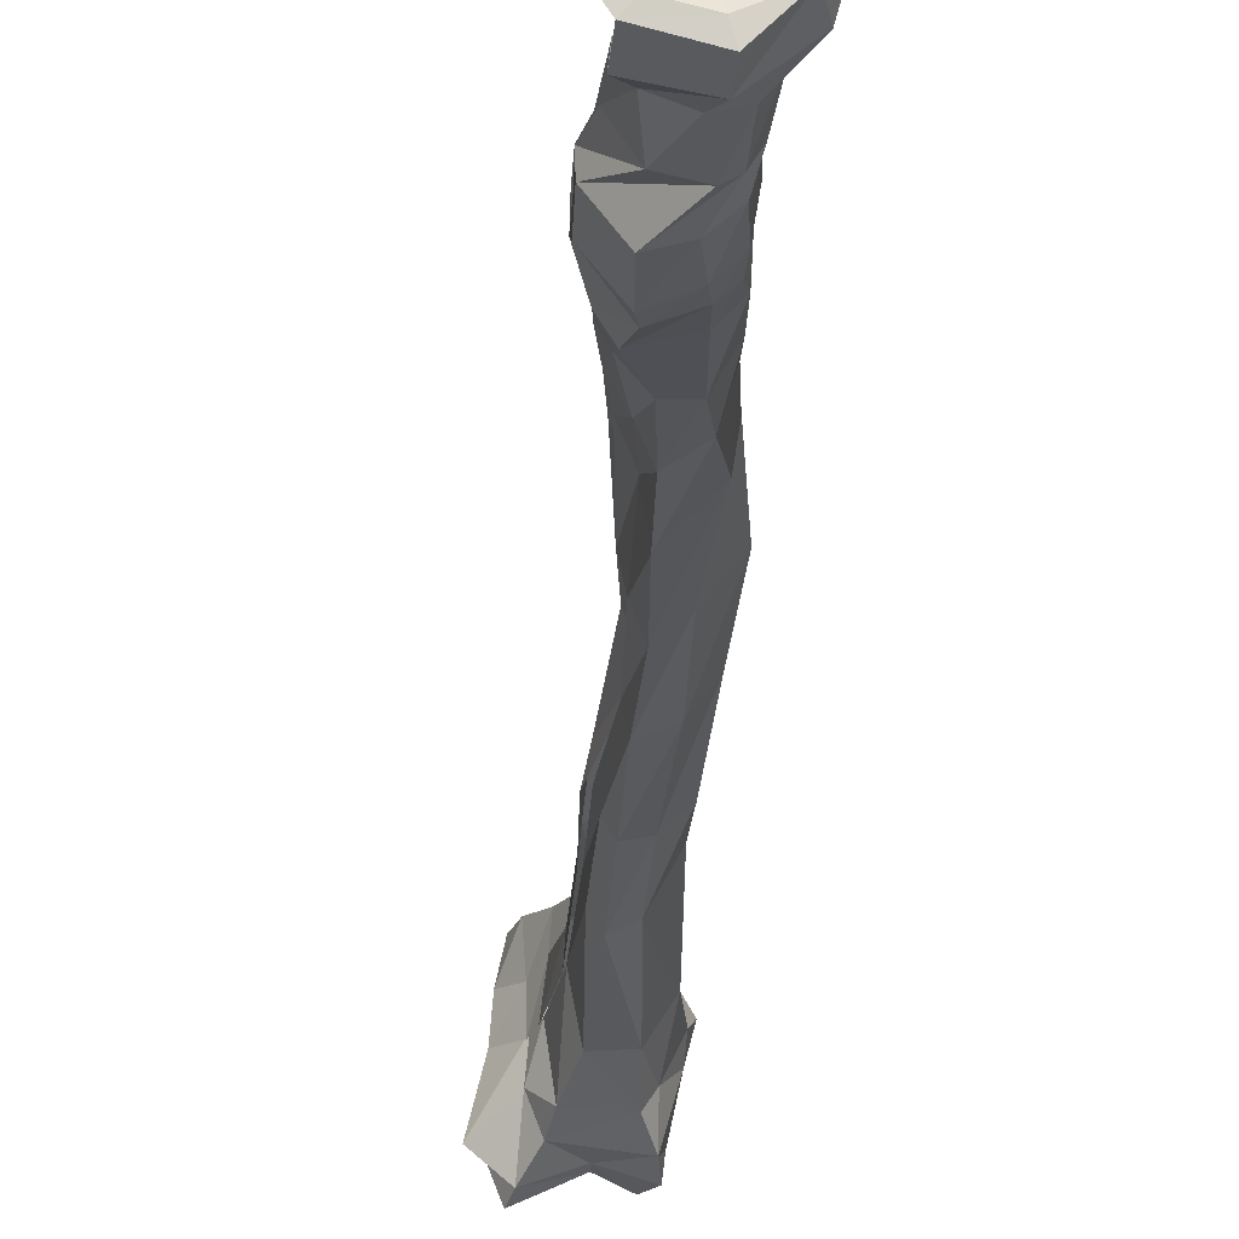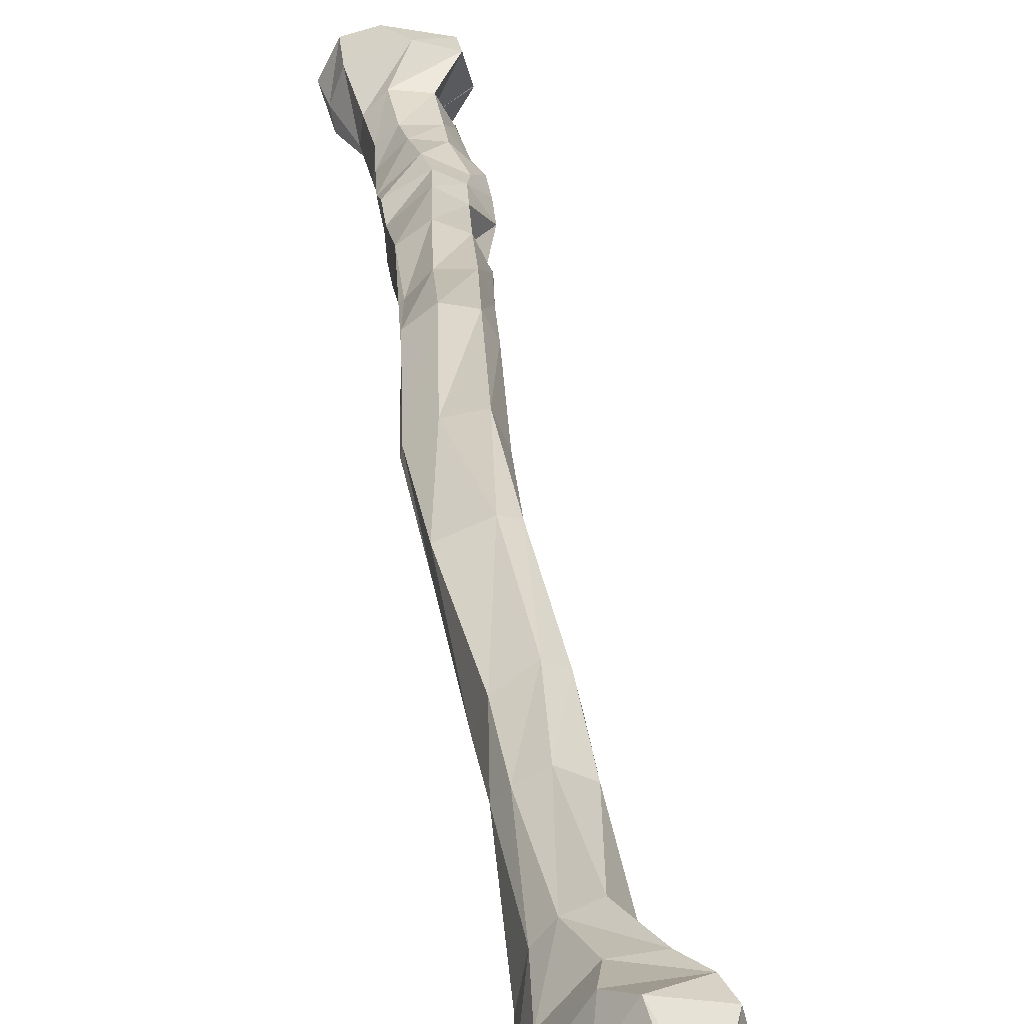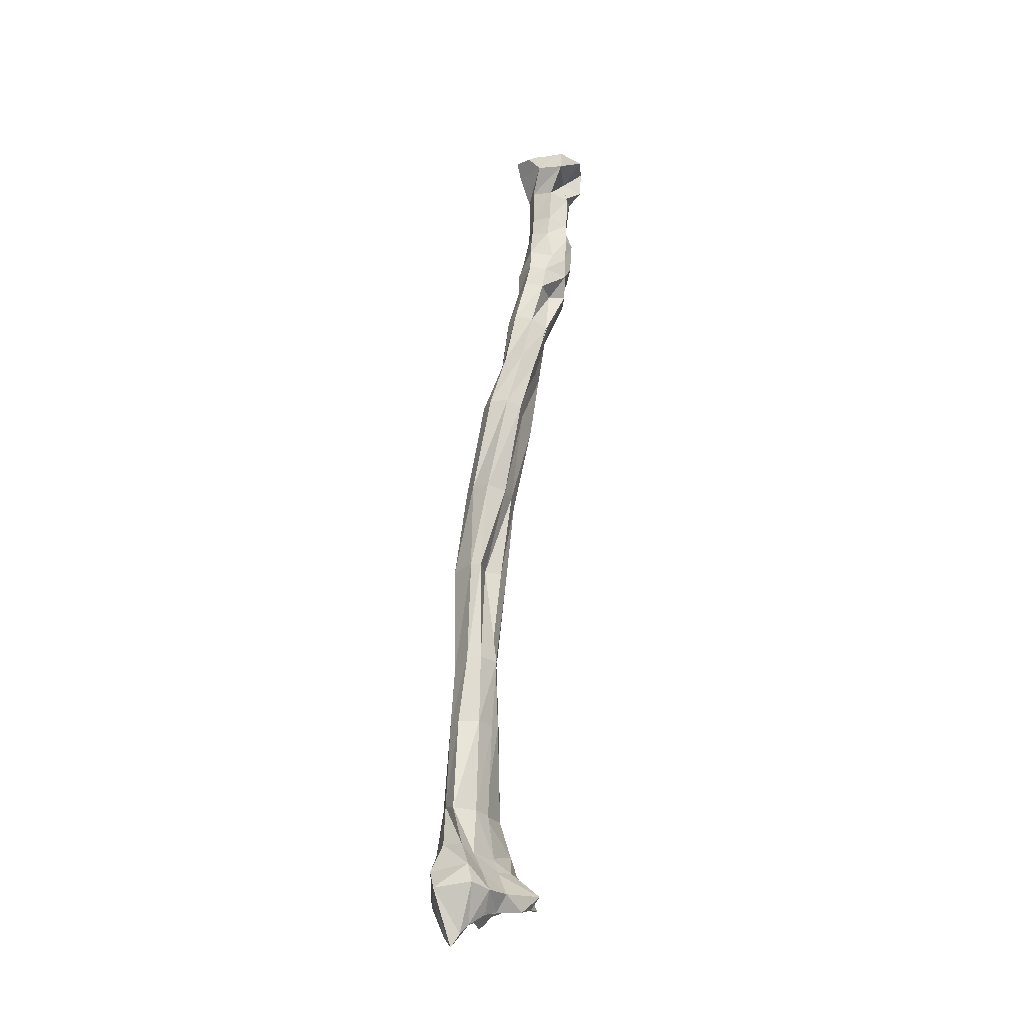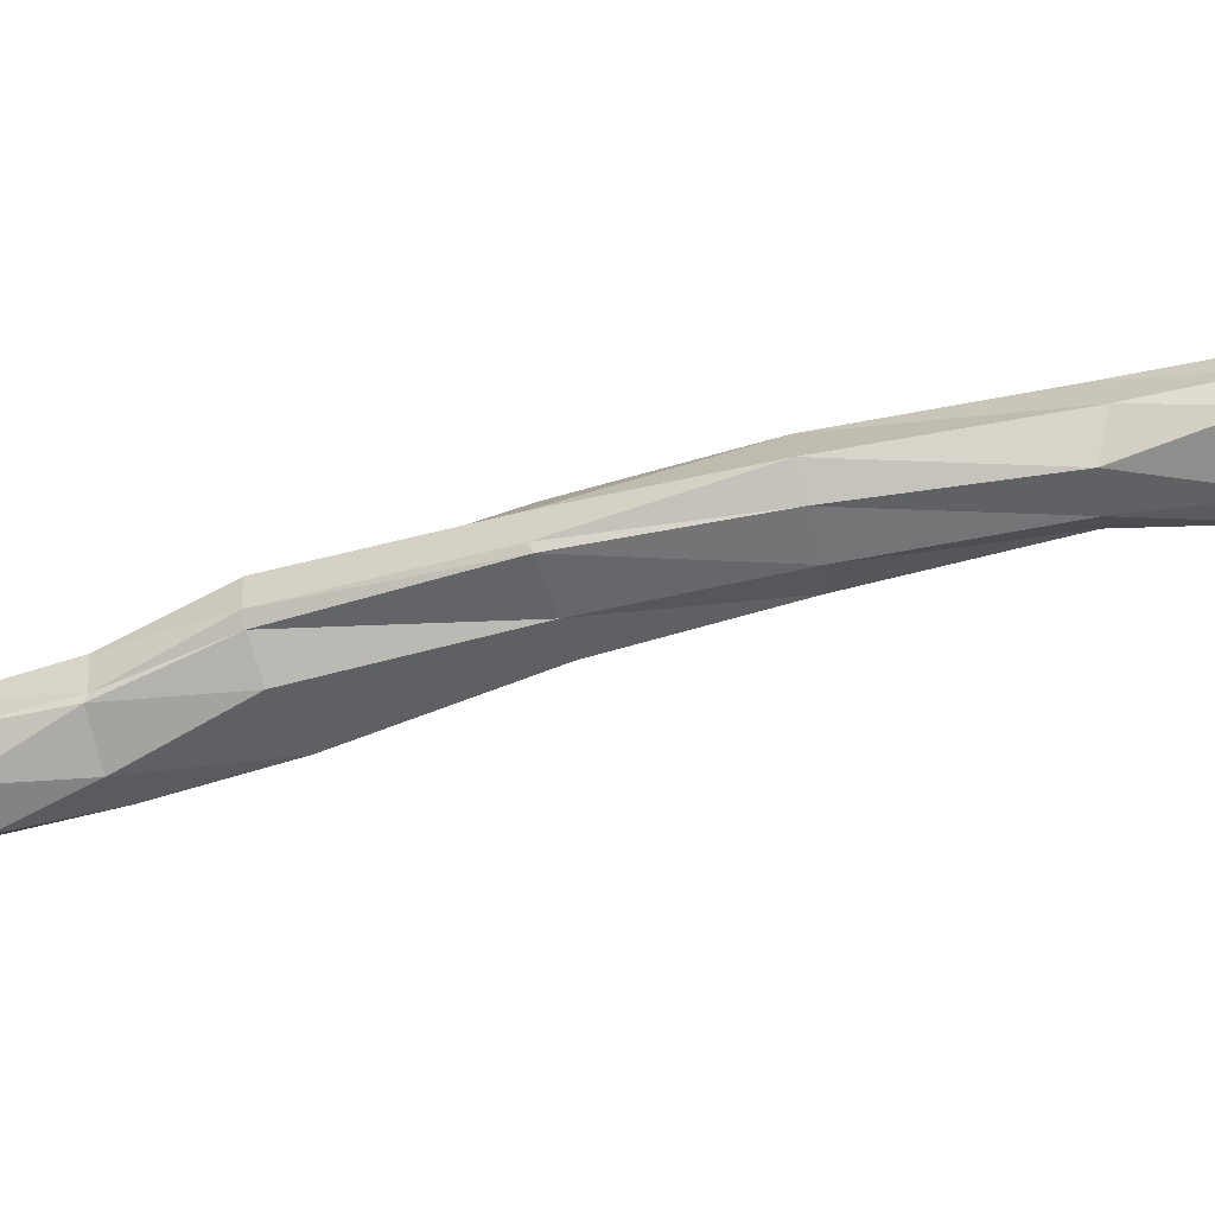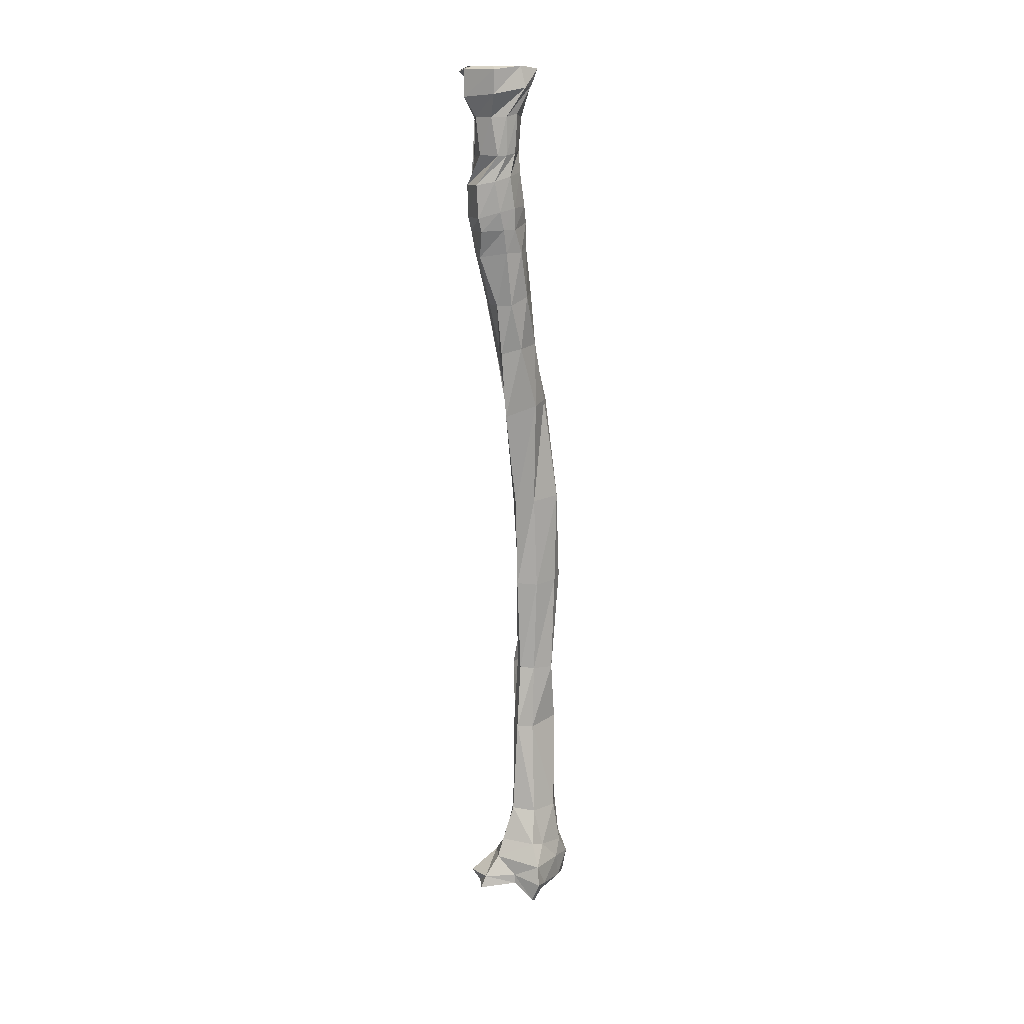
<metadata>
{"format":"obj","ext":"obj","renderer":"f3d","projection":"perspective","resolution":1024,"background":"white","views":[{"elev":-37.0,"azim":179.1,"up":"+Z"},{"elev":42.2,"azim":-5.2,"up":"+Z"},{"elev":-14.2,"azim":32.9,"up":"+Y"},{"elev":-0.7,"azim":-80.3,"up":"+Z"},{"elev":4.4,"azim":-163.8,"up":"+Y"}]}
</metadata>
<code>
o arm_r_radius
v 0.008096 -0.009369 0.01911
v 0.000955 -0.01137 0.01974
v 0.006182 -0.008881 0.02502
v 0.004693 -0.01009 0.01466
v 0.007914 -0.009542 0.02695
v 0.01006 -0.01035 0.01927
v -0.000222 -0.008743 0.0276
v -0.005568 -0.00895 0.02649
v -0.008276 -0.009839 0.02098
v -0.007741 -0.01035 0.01629
v -0.001223 -0.01072 0.01329
v -0.002188 -0.0101 0.02995
v 0.006581 -0.0111 0.01299
v 0.01016 -0.01045 0.01926
v 0.007942 -0.009454 0.01935
v 0.008301 -0.01428 0.02801
v 0.001697 -0.01397 0.03011
v 0.003788 -0.01638 0.01918
v -0.007705 -0.009561 0.02801
v -0.01082 -0.01042 0.02156
v -0.002049 -0.01199 0.01089
v -0.008882 -0.01593 0.01692
v -0.001673 -0.01803 0.01195
v -0.007445 -0.01407 0.02652
v 0.007081 -0.01803 0.01418
v 0.004033 -0.02169 0.02697
v -0.002083 -0.02109 0.02751
v -0.005484 -0.02241 0.02453
v 0.006769 -0.02321 0.02209
v 0.006688 -0.0226 0.02217
v -0.009532 -0.01459 0.02055
v -0.003829 -0.02335 0.01646
v 6.3e-05 -0.02339 0.01553
v 0.004848 -0.02284 0.01735
v -0.005979 -0.02217 0.01929
v 0.004532 -0.03089 0.02873
v -0.001275 -0.03052 0.02881
v -0.004466 -0.03084 0.02582
v -0.004909 -0.03218 0.02088
v 0.007841 -0.03268 0.02415
v 0.007511 -0.03256 0.02452
v -0.003286 -0.03304 0.01844
v -0.001181 -0.0332 0.01729
v 0.004067 -0.0327 0.0184
v 0.004717 -0.03669 0.03032
v -0.000498 -0.03609 0.03077
v -0.004768 -0.03654 0.02607
v -0.003747 -0.03832 0.02034
v -0.000178 -0.03987 0.01795
v 0.009237 -0.03922 0.02666
v 0.009216 -0.03923 0.02656
v 0.004661 -0.04069 0.01718
v 0.009142 -0.03975 0.02334
v 0.006866 -0.04485 0.03114
v 0.000692 -0.0433 0.03378
v -0.005162 -0.04517 0.0289
v -0.004186 -0.04647 0.02294
v -0.001016 -0.04764 0.0201
v 0.004605 -0.04931 0.01871
v 0.009484 -0.04594 0.0281
v 0.009265 -0.04555 0.02801
v 0.009356 -0.04797 0.02468
v 0.006018 -0.0498 0.03361
v 0.00172 -0.04879 0.03547
v -0.004834 -0.0494 0.03158
v -0.003904 -0.05197 0.02449
v -0.00146 -0.05223 0.02204
v 0.004127 -0.05263 0.01996
v 0.009552 -0.05155 0.02816
v 0.005772 -0.05591 0.0351
v 0.001262 -0.05468 0.03741
v -0.004638 -0.05566 0.03228
v -0.004659 -0.05766 0.02791
v -0.0015 -0.05817 0.02451
v 0.005591 -0.05912 0.02327
v 0.007746 -0.05704 0.02565
v 0.004455 -0.05758 0.02929
v 0.005185 -0.06791 0.04005
v 0.000334 -0.06672 0.04172
v -0.00423 -0.06746 0.03854
v -0.004712 -0.06931 0.03344
v -0.001615 -0.07191 0.02886
v 0.002443 -0.0719 0.02872
v 0.005923 -0.07118 0.03305
v 0.007506 -0.07056 0.03616
v 0.00752 -0.07049 0.03574
v 0.004819 -0.0809 0.04512
v -0.000565 -0.08128 0.04578
v -0.004115 -0.08216 0.04209
v -0.004813 -0.08192 0.04119
v -0.002807 -0.08348 0.03432
v 0.002034 -0.08493 0.03165
v 0.004085 -0.08379 0.03646
v 0.006574 -0.08349 0.04145
v 0.003913 -0.0962 0.0516
v -0.001111 -0.09624 0.05297
v -0.005458 -0.09707 0.04985
v -0.005557 -0.0975 0.04796
v -0.004691 -0.09917 0.04246
v 0.002176 -0.1022 0.03639
v 0.003213 -0.09892 0.04261
v 0.005443 -0.09735 0.04776
v 0.005933 -0.09756 0.04767
v 0.002676 -0.1233 0.05987
v -0.003064 -0.1232 0.05883
v -0.007174 -0.1241 0.05587
v -0.007496 -0.1248 0.05486
v -0.002419 -0.1263 0.04897
v 0.001874 -0.127 0.04514
v 0.003798 -0.1253 0.04932
v 0.004851 -0.1243 0.05426
v 0.004018 -0.1475 0.06525
v 0.001201 -0.1474 0.06594
v -0.005863 -0.1485 0.06352
v -0.005792 -0.1496 0.05908
v -0.001906 -0.1507 0.05382
v 0.003181 -0.1502 0.05127
v 0.004003 -0.1487 0.05509
v 0.001652 -0.1486 0.05958
v 0.006468 -0.1741 0.06871
v 0.003272 -0.1741 0.07052
v -0.002233 -0.1766 0.06828
v -0.003973 -0.1757 0.06243
v 0.000135 -0.1758 0.05819
v 0.003907 -0.1754 0.05716
v 0.005668 -0.1754 0.06016
v 0.006369 -0.1745 0.06343
v 0.007658 -0.1749 0.06278
v 0.007345 -0.1918 0.07067
v 0.002653 -0.1919 0.07362
v -0.001391 -0.1923 0.07143
v -0.00334 -0.1912 0.06798
v 0.00111 -0.1935 0.06012
v 0.004982 -0.193 0.05763
v 0.006901 -0.1926 0.06088
v 0.007177 -0.1925 0.06604
v 0.007814 -0.1926 0.06519
v 0.008759 -0.2156 0.07396
v 0.005371 -0.2151 0.07966
v 0.00098 -0.2146 0.07677
v -0.001837 -0.2154 0.07363
v -0.003389 -0.2179 0.06737
v 0.000694 -0.2187 0.06062
v 0.006858 -0.2179 0.05976
v 0.008697 -0.2168 0.06985
v 0.009096 -0.2167 0.06884
v 0.01162 -0.2285 0.06963
v 0.01061 -0.2268 0.07782
v 0.0102 -0.2247 0.08257
v 0.003916 -0.2248 0.08186
v -0.002496 -0.2274 0.07583
v -0.004501 -0.2289 0.0698
v -0.001351 -0.229 0.06248
v 0.000622 -0.2283 0.05873
v 0.009619 -0.2272 0.05869
v 0.01107 -0.228 0.07042
v 0.01287 -0.2314 0.06987
v 0.01302 -0.2315 0.07733
v 0.01357 -0.2297 0.08467
v 0.002644 -0.2317 0.08579
v -0.000291 -0.2324 0.08114
v -0.005607 -0.2335 0.07393
v -0.004147 -0.2338 0.06781
v -0.001383 -0.2348 0.05724
v 0.01087 -0.2323 0.05755
v 0.01311 -0.2316 0.06379
v 0.01257 -0.2315 0.07086
v 0.0171 -0.2372 0.07223
v 0.01657 -0.2362 0.07935
v 0.0152 -0.2343 0.08535
v 0.006097 -0.2358 0.08923
v 0.001485 -0.238 0.08299
v -0.003824 -0.2401 0.07586
v -0.004003 -0.2402 0.07068
v -0.002308 -0.2403 0.06131
v -0.001833 -0.24 0.05678
v 0.005939 -0.2378 0.05815
v 0.01396 -0.2379 0.05502
v 0.01969 -0.2376 0.06035
v 0.01395 -0.2417 0.07199
v 0.0181 -0.2417 0.0665
v 0.01399 -0.2417 0.07218
v 0.01397 -0.2423 0.07746
v 0.01236 -0.2449 0.08249
v 0.0113 -0.2471 0.08481
v 0.00925 -0.2504 0.08588
v 0.006 -0.2483 0.08396
v 0.003083 -0.2447 0.07921
v 0.000862 -0.2448 0.07211
v 0.00123 -0.244 0.06368
v 0.000632 -0.2457 0.06044
v 0.000742 -0.2449 0.05852
v 0.005897 -0.2403 0.05854
v 0.01513 -0.2412 0.05439
v 0.01768 -0.241 0.06162
v 0.01071 -0.2411 0.07356
v 0.01305 -0.2416 0.06726
v 0.007681 -0.2409 0.06988
v 0.01249 -0.2403 0.06554
v 0.00901 -0.243 0.07866
v 0.007932 -0.244 0.07988
v 0.00661 -0.2451 0.08044
v 0.005015 -0.2441 0.07866
v 0.004018 -0.2434 0.07585
v 0.003901 -0.2423 0.0714
v 0.004573 -0.2423 0.06685
v 0.005872 -0.2414 0.06425
v 0.007407 -0.2408 0.06327
v 0.008606 -0.2401 0.06215
v 0.01124 -0.2401 0.06251
f 1 2 3
f 4 2 1
f 5 6 1
f 3 5 1
f 3 2 7
f 7 2 8
f 8 2 9
f 9 2 10
f 10 2 11
f 11 2 4
f 12 5 3
f 7 12 3
f 4 13 11
f 14 13 4
f 15 14 4
f 5 16 6
f 17 16 5
f 12 17 5
f 16 18 6
f 19 12 7
f 8 19 7
f 20 19 8
f 9 20 8
f 10 20 9
f 11 21 10
f 10 22 20
f 23 22 10
f 21 23 10
f 13 21 11
f 24 17 12
f 19 24 12
f 13 25 21
f 18 25 13
f 14 18 13
f 16 26 18
f 27 26 16
f 17 27 16
f 28 27 17
f 24 28 17
f 26 29 18
f 18 30 25
f 31 24 19
f 20 31 19
f 22 31 20
f 25 23 21
f 22 32 31
f 33 32 22
f 23 33 22
f 34 33 23
f 25 34 23
f 35 28 24
f 31 35 24
f 30 34 25
f 26 36 29
f 37 36 26
f 27 37 26
f 38 37 27
f 28 38 27
f 39 38 28
f 35 39 28
f 36 40 29
f 30 41 34
f 32 35 31
f 32 42 35
f 43 42 32
f 33 43 32
f 44 43 33
f 34 44 33
f 41 44 34
f 42 39 35
f 36 45 40
f 46 45 36
f 37 46 36
f 47 46 37
f 38 47 37
f 48 47 38
f 39 48 38
f 49 48 39
f 42 49 39
f 45 50 40
f 41 51 44
f 52 49 42
f 43 52 42
f 53 52 43
f 44 53 43
f 51 53 44
f 45 54 50
f 55 54 45
f 46 55 45
f 56 55 46
f 47 56 46
f 57 56 47
f 48 57 47
f 58 57 48
f 49 58 48
f 59 58 49
f 52 59 49
f 54 60 50
f 51 61 53
f 62 59 52
f 53 62 52
f 61 62 53
f 54 63 60
f 64 63 54
f 55 64 54
f 65 64 55
f 56 65 55
f 66 65 56
f 57 66 56
f 67 66 57
f 58 67 57
f 68 67 58
f 59 68 58
f 69 68 59
f 62 69 59
f 63 69 60
f 61 69 62
f 63 70 69
f 71 70 63
f 64 71 63
f 72 71 64
f 65 72 64
f 73 72 65
f 66 73 65
f 74 73 66
f 67 74 66
f 75 74 67
f 68 75 67
f 76 75 68
f 69 76 68
f 70 77 69
f 77 76 69
f 70 78 77
f 79 78 70
f 71 79 70
f 80 79 71
f 72 80 71
f 81 80 72
f 73 81 72
f 82 81 73
f 74 82 73
f 83 82 74
f 75 83 74
f 84 83 75
f 76 84 75
f 85 84 76
f 77 85 76
f 78 86 77
f 78 87 86
f 88 87 78
f 79 88 78
f 89 88 79
f 80 89 79
f 90 89 80
f 81 90 80
f 91 90 81
f 82 91 81
f 92 91 82
f 83 92 82
f 93 92 83
f 84 93 83
f 94 93 84
f 85 94 84
f 87 94 86
f 87 95 94
f 96 95 87
f 88 96 87
f 97 96 88
f 89 97 88
f 98 97 89
f 90 98 89
f 99 98 90
f 91 99 90
f 100 99 91
f 92 100 91
f 101 100 92
f 93 101 92
f 102 101 93
f 94 102 93
f 95 103 94
f 95 104 103
f 105 104 95
f 96 105 95
f 106 105 96
f 97 106 96
f 107 106 97
f 98 107 97
f 108 107 98
f 99 108 98
f 109 108 99
f 100 109 99
f 110 109 100
f 101 110 100
f 111 110 101
f 102 111 101
f 104 111 103
f 104 112 111
f 113 112 104
f 105 113 104
f 114 113 105
f 106 114 105
f 115 114 106
f 107 115 106
f 116 115 107
f 108 116 107
f 117 116 108
f 109 117 108
f 118 117 109
f 110 118 109
f 119 118 110
f 111 119 110
f 112 119 111
f 112 120 119
f 121 120 112
f 113 121 112
f 122 121 113
f 114 122 113
f 123 122 114
f 115 123 114
f 124 123 115
f 116 124 115
f 125 124 116
f 117 125 116
f 126 125 117
f 118 126 117
f 127 126 118
f 119 127 118
f 120 128 119
f 120 129 128
f 130 129 120
f 121 130 120
f 131 130 121
f 122 131 121
f 132 131 122
f 123 132 122
f 133 132 123
f 124 133 123
f 134 133 124
f 125 134 124
f 135 134 125
f 126 135 125
f 136 135 126
f 127 136 126
f 129 137 128
f 129 138 137
f 139 138 129
f 130 139 129
f 140 139 130
f 131 140 130
f 141 140 131
f 132 141 131
f 142 141 132
f 133 142 132
f 143 142 133
f 134 143 133
f 144 143 134
f 135 144 134
f 145 144 135
f 136 145 135
f 138 146 137
f 138 147 146
f 138 148 147
f 139 148 138
f 139 149 148
f 140 149 139
f 140 150 149
f 140 151 150
f 141 151 140
f 141 152 151
f 142 152 141
f 142 153 152
f 143 153 142
f 143 154 153
f 144 154 143
f 144 155 154
f 145 155 144
f 145 156 155
f 148 157 147
f 148 158 157
f 149 158 148
f 149 159 158
f 150 159 149
f 150 160 159
f 151 160 150
f 151 161 160
f 151 162 161
f 152 162 151
f 152 163 162
f 153 163 152
f 153 164 163
f 154 164 153
f 154 165 164
f 155 165 154
f 155 166 165
f 156 166 155
f 156 167 166
f 158 168 157
f 158 169 168
f 159 169 158
f 159 170 169
f 159 171 170
f 160 171 159
f 160 172 171
f 161 172 160
f 161 173 172
f 162 173 161
f 162 174 173
f 163 174 162
f 163 175 174
f 164 175 163
f 164 176 175
f 164 177 176
f 165 177 164
f 165 178 177
f 166 178 165
f 166 179 178
f 167 179 166
f 167 168 179
f 169 180 168
f 168 181 179
f 168 182 181
f 169 183 180
f 169 184 183
f 170 184 169
f 170 185 184
f 171 185 170
f 171 186 185
f 172 186 171
f 172 187 186
f 173 187 172
f 173 188 187
f 174 188 173
f 174 189 188
f 174 190 189
f 175 190 174
f 175 191 190
f 176 191 175
f 176 192 191
f 177 192 176
f 177 193 192
f 178 193 177
f 178 194 193
f 178 195 194
f 179 195 178
f 179 181 195
f 196 197 180
f 183 196 180
f 180 198 183
f 181 199 195
f 197 199 181
f 182 197 181
f 195 198 181
f 181 198 182
f 197 196 183
f 184 197 183
f 183 198 184
f 200 197 184
f 185 200 184
f 184 198 185
f 201 200 185
f 186 201 185
f 185 198 186
f 202 201 186
f 187 202 186
f 186 198 187
f 203 202 187
f 188 203 187
f 187 198 188
f 204 203 188
f 189 204 188
f 188 198 189
f 205 204 189
f 190 205 189
f 189 198 190
f 206 205 190
f 191 206 190
f 190 198 191
f 207 206 191
f 192 207 191
f 191 198 192
f 208 207 192
f 193 208 192
f 192 198 193
f 209 208 193
f 194 209 193
f 193 198 194
f 210 209 194
f 195 210 194
f 194 198 195
f 199 210 195

</code>
